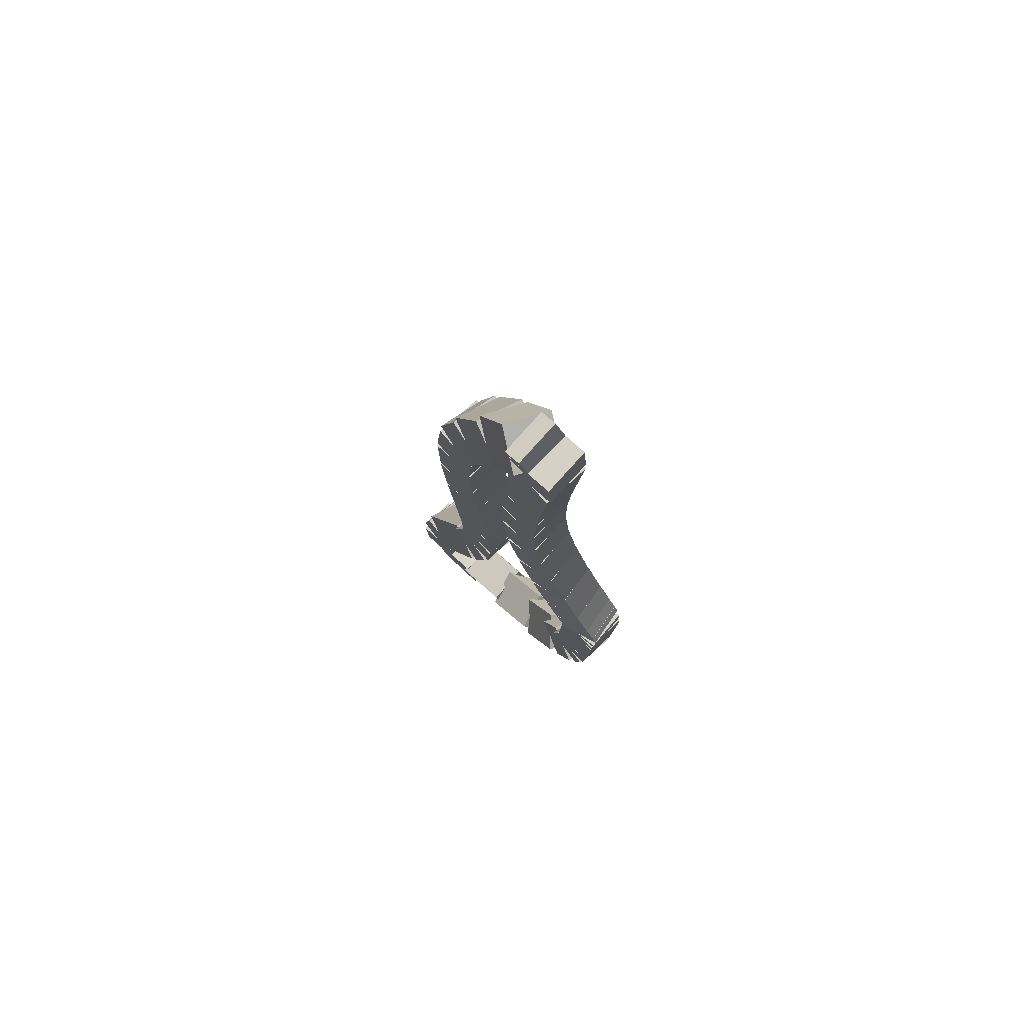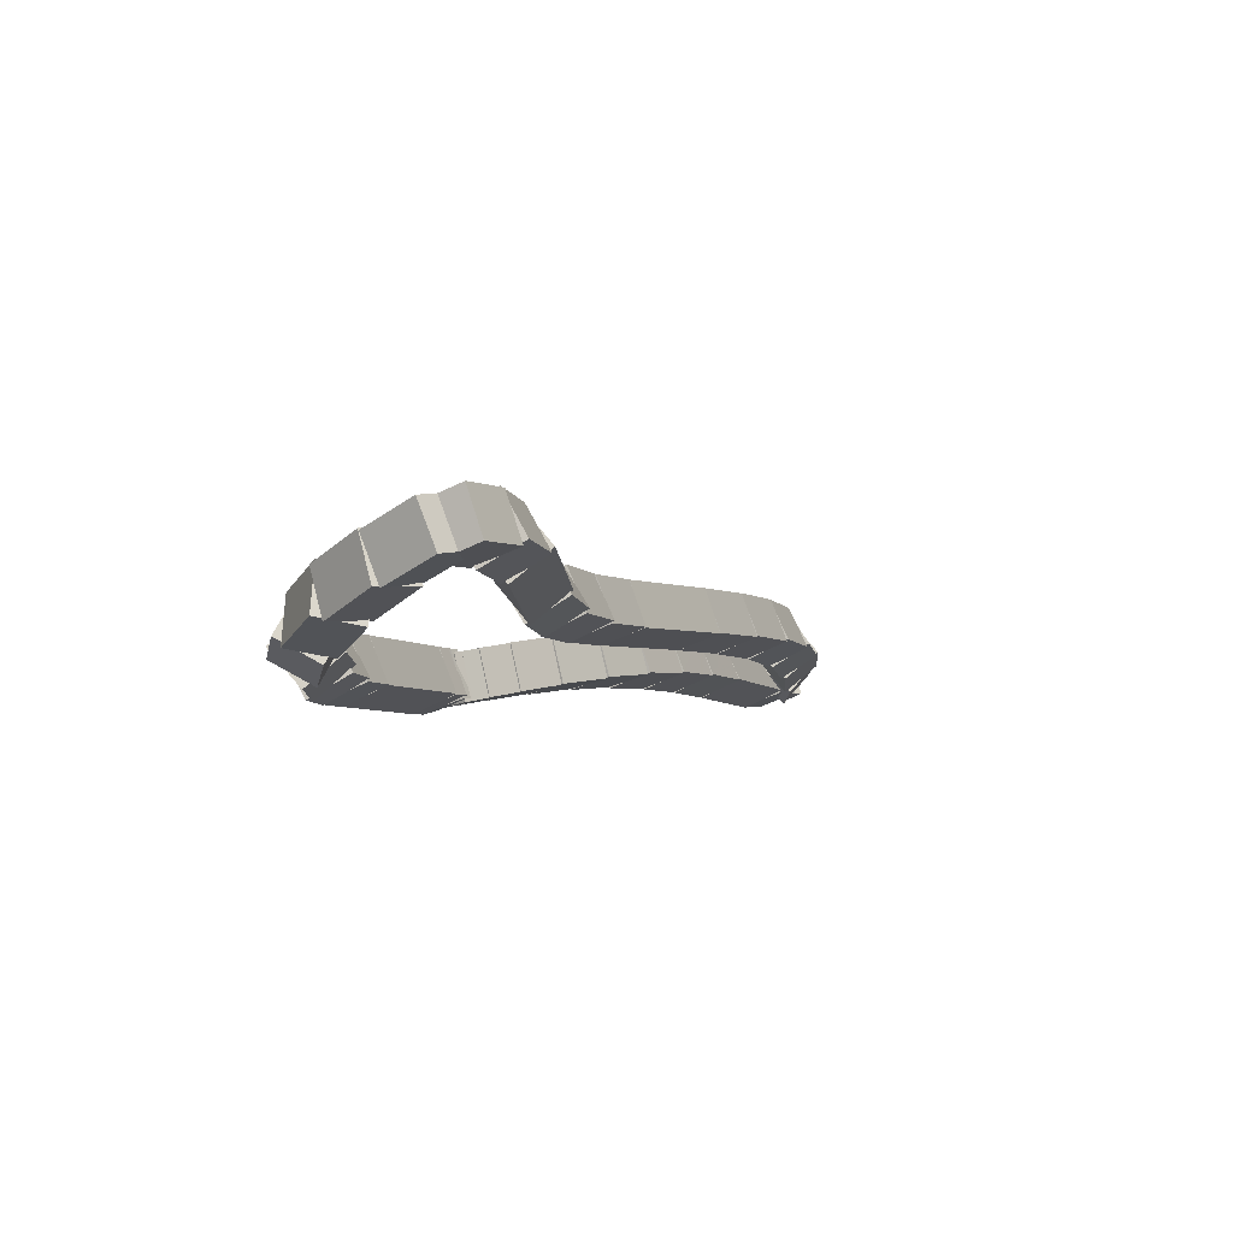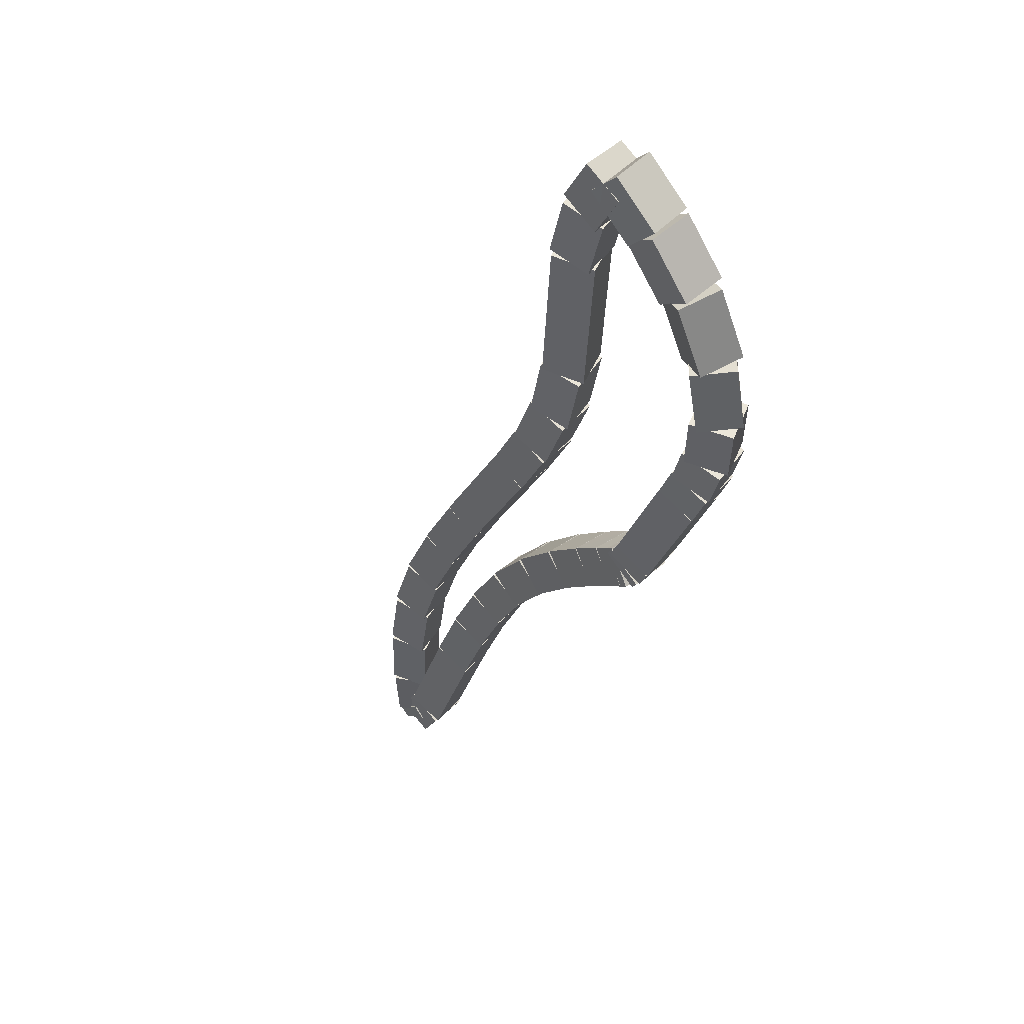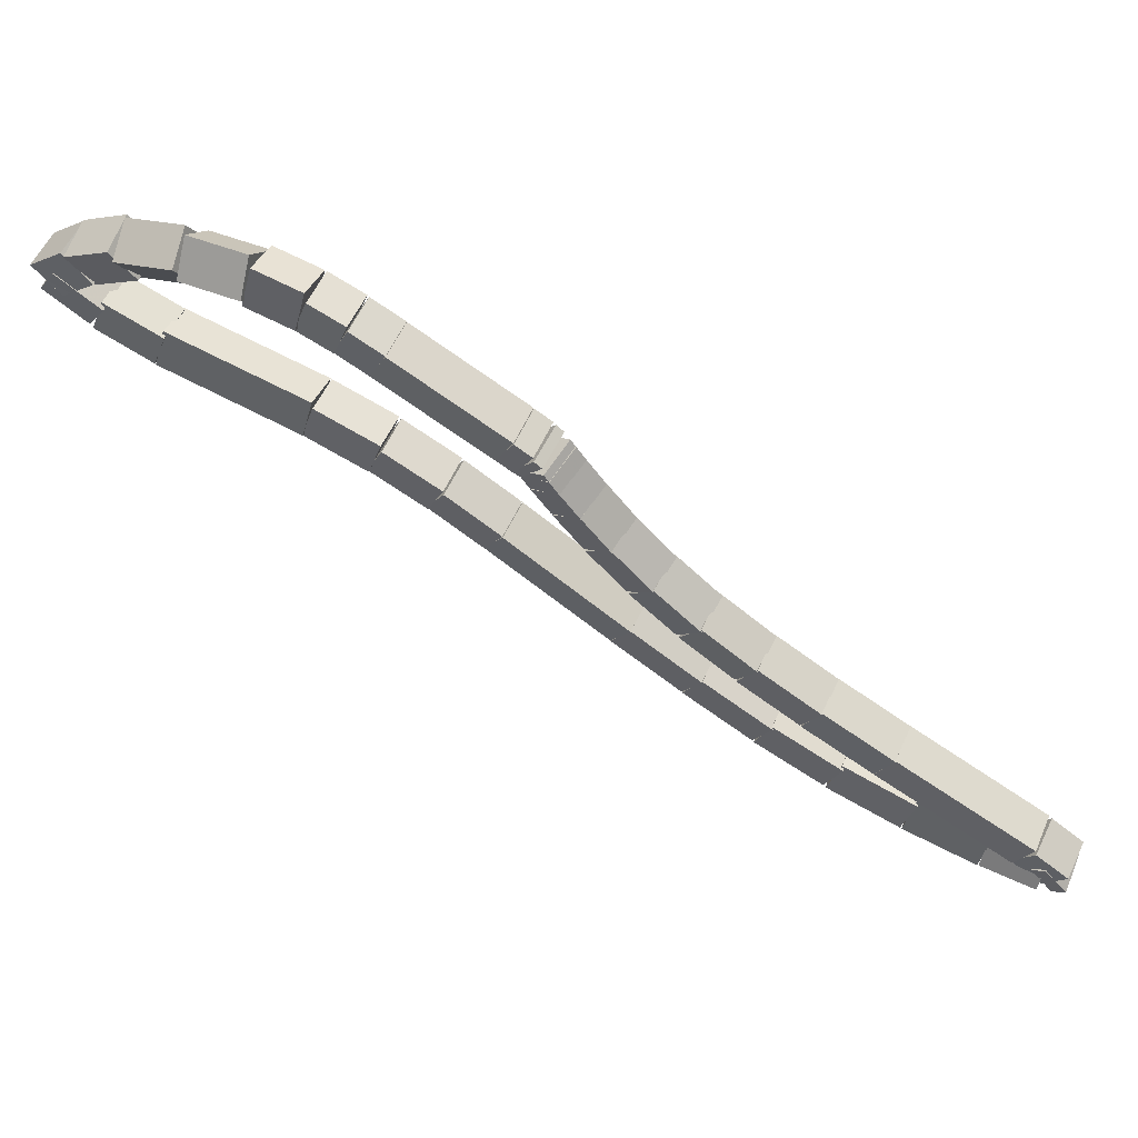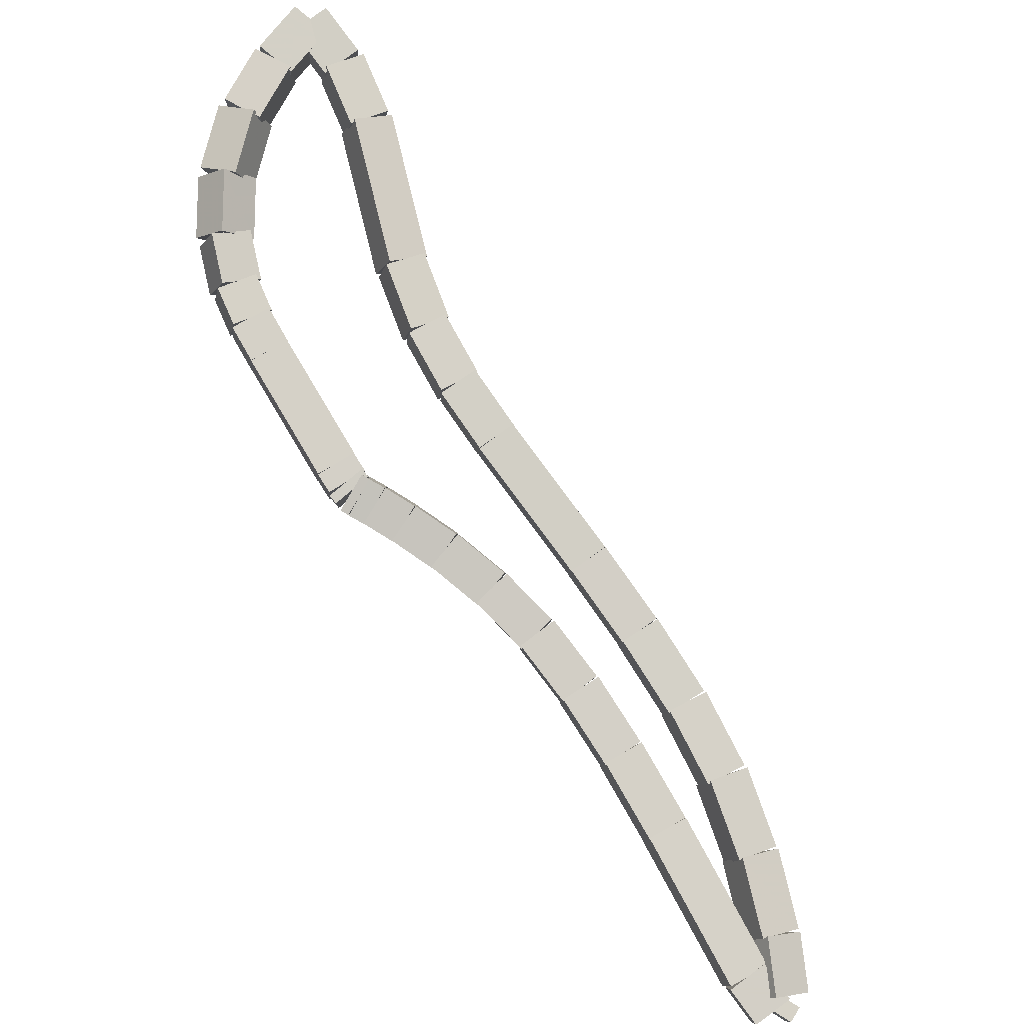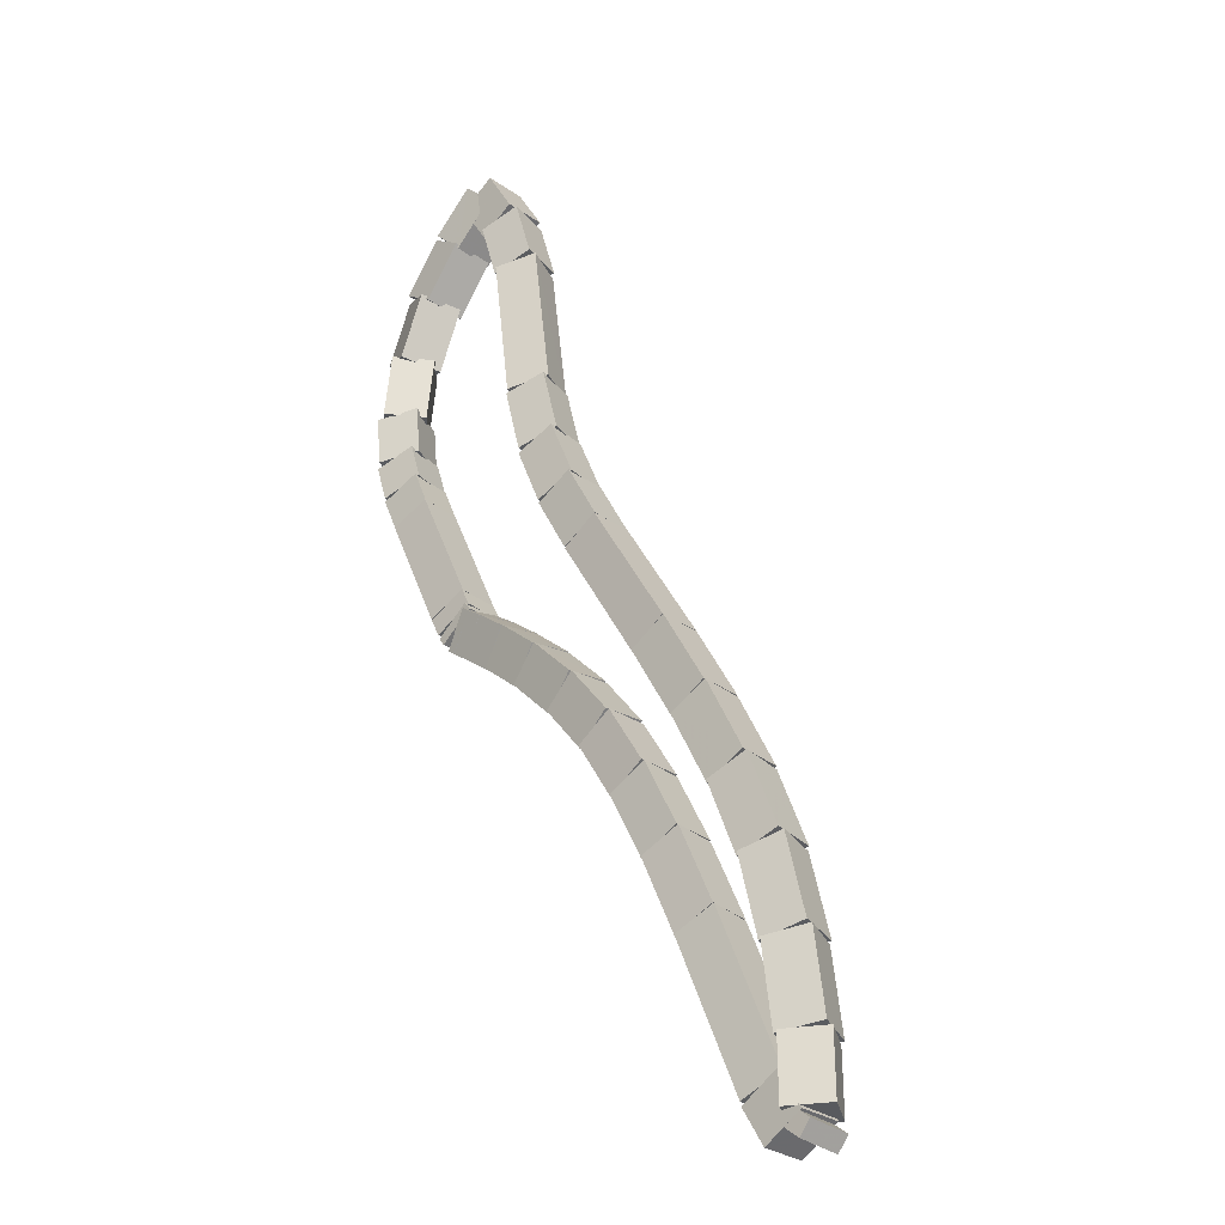
<metadata>
{"format":"obj","ext":"obj","renderer":"f3d","projection":"perspective","resolution":1024,"background":"white","views":[{"elev":-54.6,"azim":-89.1,"up":"+Z"},{"elev":45.8,"azim":121.6,"up":"+Z"},{"elev":-23.1,"azim":28.9,"up":"+Y"},{"elev":-69.2,"azim":98.5,"up":"+Y"},{"elev":-39.2,"azim":140.3,"up":"+Z"},{"elev":40.9,"azim":-154.3,"up":"+Y"}]}
</metadata>
<code>
g name
v 31.84 14.62 14.23
v 31.72 14.83 14.37
v 31.87 15.02 14.23
v 31.99 14.82 14.08
v 32.12 14.61 14.48
v 32 14.81 14.63
v 32.15 15.01 14.48
v 32.27 14.8 14.33
f 1 2 3 4
f 6 2 1 5
f 5 1 4 8
f 6 5 8 7
f 8 4 3 7
f 7 3 2 6
g name
v 31.62 14.57 13.88
v 31.43 14.74 14
v 31.55 14.97 13.88
v 31.74 14.8 13.75
v 31.9 14.63 14.23
v 31.7 14.79 14.35
v 31.82 15.02 14.23
v 32.01 14.85 14.1
f 9 10 11 12
f 14 10 9 13
f 13 9 12 16
f 14 13 16 15
f 16 12 11 15
f 15 11 10 14
g name
v 31.14 14.35 13.01
v 30.91 14.46 13.12
v 30.98 14.71 13.01
v 31.21 14.6 12.9
v 31.67 14.59 13.88
v 31.43 14.7 13.99
v 31.5 14.95 13.88
v 31.74 14.84 13.77
f 17 18 19 20
f 22 18 17 21
f 21 17 20 24
f 22 21 24 23
f 24 20 19 23
f 23 19 18 22
g name
v 30.83 14.26 12.63
v 30.62 14.42 12.75
v 30.73 14.65 12.63
v 30.93 14.5 12.51
v 31.11 14.33 13.01
v 30.91 14.49 13.13
v 31.01 14.72 13.01
v 31.21 14.57 12.89
f 25 26 27 28
f 30 26 25 29
f 29 25 28 32
f 30 29 32 31
f 32 28 27 31
f 31 27 26 30
g name
v 30.49 14.24 12.29
v 30.32 14.42 12.43
v 30.46 14.63 12.29
v 30.62 14.45 12.16
v 30.79 14.26 12.63
v 30.63 14.45 12.76
v 30.76 14.66 12.63
v 30.93 14.47 12.49
f 33 34 35 36
f 38 34 33 37
f 37 33 36 40
f 38 37 40 39
f 40 36 35 39
f 39 35 34 38
g name
v 30.13 14.25 11.97
v 30 14.45 12.12
v 30.15 14.65 11.97
v 30.28 14.44 11.83
v 30.47 14.23 12.29
v 30.33 14.44 12.44
v 30.48 14.63 12.29
v 30.61 14.43 12.15
f 41 42 43 44
f 46 42 41 45
f 45 41 44 48
f 46 45 48 47
f 48 44 43 47
f 47 43 42 46
g name
v 29.36 14.29 11.27
v 29.23 14.5 11.42
v 29.38 14.69 11.27
v 29.5 14.49 11.12
v 30.13 14.25 11.97
v 30.01 14.45 12.12
v 30.15 14.65 11.97
v 30.27 14.44 11.83
f 49 50 51 52
f 54 50 49 53
f 53 49 52 56
f 54 53 56 55
f 56 52 51 55
f 55 51 50 54
g name
v 28.93 14.31 10.86
v 28.8 14.52 11.01
v 28.94 14.71 10.86
v 29.07 14.51 10.72
v 29.36 14.29 11.27
v 29.23 14.5 11.41
v 29.38 14.69 11.27
v 29.5 14.49 11.12
f 57 58 59 60
f 62 58 57 61
f 61 57 60 64
f 62 61 64 63
f 64 60 59 63
f 63 59 58 62
g name
v 28.53 14.31 10.45
v 28.39 14.51 10.59
v 28.53 14.71 10.45
v 28.67 14.51 10.31
v 28.94 14.31 10.86
v 28.79 14.51 11
v 28.93 14.71 10.86
v 29.08 14.51 10.72
f 65 66 67 68
f 70 66 65 69
f 69 65 68 72
f 70 69 72 71
f 72 68 67 71
f 71 67 66 70
g name
v 28.19 14.27 10.04
v 28.02 14.45 10.17
v 28.15 14.67 10.04
v 28.32 14.48 9.905
v 28.55 14.31 10.45
v 28.38 14.49 10.58
v 28.51 14.71 10.45
v 28.68 14.52 10.32
f 73 74 75 76
f 78 74 73 77
f 77 73 76 80
f 78 77 80 79
f 80 76 75 79
f 79 75 74 78
g name
v 27.91 14.18 9.589
v 27.7 14.33 9.708
v 27.8 14.57 9.589
v 28.01 14.42 9.47
v 28.23 14.28 10.04
v 28.02 14.42 10.16
v 28.12 14.66 10.04
v 28.33 14.51 9.918
f 81 82 83 84
f 86 82 81 85
f 85 81 84 88
f 86 85 88 87
f 88 84 83 87
f 87 83 82 86
g name
v 27.67 14.07 9.135
v 27.43 14.18 9.245
v 27.49 14.43 9.135
v 27.73 14.32 9.024
v 27.94 14.2 9.589
v 27.7 14.31 9.699
v 27.77 14.56 9.589
v 28 14.45 9.478
f 89 90 91 92
f 94 90 89 93
f 93 89 92 96
f 94 93 96 95
f 96 92 91 95
f 95 91 90 94
g name
v 27.53 13.96 8.792
v 27.28 14.02 8.895
v 27.29 14.28 8.792
v 27.55 14.23 8.688
v 27.7 14.09 9.135
v 27.44 14.15 9.238
v 27.46 14.41 9.135
v 27.72 14.35 9.031
f 97 98 99 100
f 102 98 97 101
f 101 97 100 104
f 102 101 104 103
f 104 100 99 103
f 103 99 98 102
g name
v 27.63 14.1 8.707
v 27.47 13.91 8.839
v 27.24 14 8.707
v 27.4 14.2 8.575
v 27.61 14.17 8.792
v 27.45 13.98 8.924
v 27.22 14.08 8.792
v 27.38 14.27 8.659
f 105 106 107 108
f 110 106 105 109
f 109 105 108 112
f 110 109 112 111
f 112 108 107 111
f 111 107 106 110
g name
v 27.65 14.24 8.898
v 27.5 14.05 9.045
v 27.63 13.84 8.898
v 27.77 14.03 8.75
v 27.44 14.25 8.707
v 27.3 14.06 8.854
v 27.42 13.85 8.707
v 27.57 14.04 8.56
f 113 114 115 116
f 118 114 113 117
f 117 113 116 120
f 118 117 120 119
f 120 116 115 119
f 119 115 114 118
g name
v 28.36 14.3 9.718
v 28.23 14.09 9.852
v 28.39 13.9 9.718
v 28.52 14.11 9.584
v 27.62 14.24 8.898
v 27.49 14.03 9.032
v 27.65 13.84 8.898
v 27.79 14.05 8.764
f 121 122 123 124
f 126 122 121 125
f 125 121 124 128
f 126 125 128 127
f 128 124 123 127
f 127 123 122 126
g name
v 28.76 14.32 10.14
v 28.62 14.11 10.28
v 28.78 13.92 10.14
v 28.92 14.13 10
v 28.37 14.3 9.718
v 28.23 14.09 9.854
v 28.39 13.9 9.718
v 28.52 14.11 9.582
f 129 130 131 132
f 134 130 129 133
f 133 129 132 136
f 134 133 136 135
f 136 132 131 135
f 135 131 130 134
g name
v 29.13 14.32 10.51
v 28.99 14.12 10.65
v 29.13 13.92 10.51
v 29.28 14.12 10.37
v 28.77 14.32 10.14
v 28.63 14.12 10.28
v 28.77 13.92 10.14
v 28.91 14.12 9.999
f 137 138 139 140
f 142 138 137 141
f 141 137 140 144
f 142 141 144 143
f 144 140 139 143
f 143 139 138 142
g name
v 29.5 14.29 10.82
v 29.35 14.1 10.97
v 29.47 13.89 10.82
v 29.62 14.08 10.67
v 29.15 14.32 10.51
v 29 14.13 10.66
v 29.12 13.92 10.51
v 29.27 14.11 10.36
f 145 146 147 148
f 150 146 145 149
f 149 145 148 152
f 150 149 152 151
f 152 148 147 151
f 151 147 146 150
g name
v 29.86 14.23 11.08
v 29.71 14.05 11.24
v 29.79 13.84 11.08
v 29.94 14.01 10.92
v 29.52 14.29 10.82
v 29.37 14.11 10.98
v 29.45 13.9 10.82
v 29.6 14.07 10.66
f 153 154 155 156
f 158 154 153 157
f 157 153 156 160
f 158 157 160 159
f 160 156 155 159
f 159 155 154 158
g name
v 30.22 14.14 11.29
v 30.06 13.97 11.46
v 30.11 13.75 11.29
v 30.27 13.92 11.12
v 29.88 14.23 11.08
v 29.73 14.06 11.25
v 29.78 13.84 11.08
v 29.93 14.01 10.91
f 161 162 163 164
f 166 162 161 165
f 165 161 164 168
f 166 165 168 167
f 168 164 163 167
f 167 163 162 166
g name
v 30.51 14.04 11.44
v 30.36 13.88 11.62
v 30.38 13.66 11.44
v 30.53 13.83 11.27
v 30.23 14.14 11.29
v 30.08 13.97 11.47
v 30.1 13.75 11.29
v 30.25 13.92 11.11
f 169 170 171 172
f 174 170 169 173
f 173 169 172 176
f 174 173 176 175
f 176 172 171 175
f 175 171 170 174
g name
v 30.71 13.97 11.54
v 30.57 13.81 11.72
v 30.58 13.59 11.54
v 30.72 13.75 11.36
v 30.51 14.04 11.44
v 30.37 13.88 11.62
v 30.38 13.67 11.44
v 30.53 13.83 11.26
f 177 178 179 180
f 182 178 177 181
f 181 177 180 184
f 182 181 184 183
f 184 180 179 183
f 183 179 178 182
g name
v 30.82 13.93 11.59
v 30.68 13.77 11.77
v 30.68 13.56 11.59
v 30.82 13.71 11.4
v 30.72 13.97 11.54
v 30.57 13.81 11.73
v 30.57 13.6 11.54
v 30.72 13.76 11.36
f 185 186 187 188
f 190 186 185 189
f 189 185 188 192
f 190 189 192 191
f 192 188 187 191
f 191 187 186 190
g name
v 30.87 13.91 11.61
v 30.72 13.75 11.8
v 30.73 13.54 11.61
v 30.88 13.7 11.43
v 30.82 13.93 11.59
v 30.67 13.77 11.77
v 30.68 13.55 11.59
v 30.83 13.71 11.41
f 193 194 195 196
f 198 194 193 197
f 197 193 196 200
f 198 197 200 199
f 200 196 195 199
f 199 195 194 198
g name
v 30.88 13.92 11.66
v 30.73 13.73 11.81
v 30.83 13.52 11.66
v 30.98 13.7 11.5
v 30.82 13.92 11.61
v 30.67 13.74 11.77
v 30.78 13.53 11.61
v 30.93 13.71 11.46
f 201 202 203 204
f 206 202 201 205
f 205 201 204 208
f 206 205 208 207
f 208 204 203 207
f 207 203 202 206
g name
v 30.95 13.92 11.76
v 30.81 13.72 11.9
v 30.95 13.52 11.76
v 31.09 13.72 11.62
v 30.85 13.92 11.66
v 30.71 13.72 11.8
v 30.85 13.52 11.66
v 30.99 13.72 11.52
f 209 210 211 212
f 214 210 209 213
f 213 209 212 216
f 214 213 216 215
f 216 212 211 215
f 215 211 210 214
g name
v 31.57 13.94 12.41
v 31.43 13.74 12.55
v 31.58 13.54 12.41
v 31.72 13.75 12.28
v 30.95 13.92 11.76
v 30.81 13.71 11.9
v 30.96 13.52 11.76
v 31.1 13.72 11.62
f 217 218 219 220
f 222 218 217 221
f 221 217 220 224
f 222 221 224 223
f 224 220 219 223
f 223 219 218 222
g name
v 31.74 13.95 12.61
v 31.61 13.74 12.74
v 31.76 13.55 12.61
v 31.9 13.76 12.47
v 31.56 13.94 12.41
v 31.43 13.73 12.55
v 31.59 13.54 12.41
v 31.72 13.75 12.28
f 225 226 227 228
f 230 226 225 229
f 229 225 228 232
f 230 229 232 231
f 232 228 227 231
f 231 227 226 230
g name
v 31.89 13.98 12.82
v 31.77 13.75 12.94
v 31.96 13.59 12.82
v 32.08 13.81 12.69
v 31.72 13.95 12.61
v 31.6 13.72 12.73
v 31.79 13.56 12.61
v 31.91 13.78 12.48
f 233 234 235 236
f 238 234 233 237
f 237 233 236 240
f 238 237 240 239
f 240 236 235 239
f 239 235 234 238
g name
v 32.01 14.05 13.12
v 31.95 13.79 13.22
v 32.19 13.69 13.12
v 32.24 13.95 13.01
v 31.83 13.96 12.82
v 31.77 13.71 12.93
v 32.01 13.6 12.82
v 32.07 13.86 12.71
f 241 242 243 244
f 246 242 241 245
f 245 241 244 248
f 246 245 248 247
f 248 244 243 247
f 247 243 242 246
g name
v 32.07 14.17 13.49
v 32.12 13.91 13.6
v 32.39 13.92 13.49
v 32.34 14.18 13.39
v 31.94 13.99 13.12
v 31.99 13.73 13.22
v 32.25 13.75 13.12
v 32.2 14.01 13.02
f 249 250 251 252
f 254 250 249 253
f 253 249 252 256
f 254 253 256 255
f 256 252 251 255
f 255 251 250 254
g name
v 32.08 14.32 13.89
v 32.25 14.12 13.99
v 32.48 14.24 13.89
v 32.31 14.45 13.78
v 32.04 14.08 13.49
v 32.2 13.88 13.6
v 32.43 14 13.49
v 32.27 14.21 13.39
f 257 258 259 260
f 262 258 257 261
f 261 257 260 264
f 262 261 264 263
f 264 260 259 263
f 263 259 258 262
g name
v 32.04 14.52 14.22
v 32.26 14.4 14.34
v 32.43 14.58 14.22
v 32.21 14.7 14.09
v 32.08 14.25 13.89
v 32.31 14.13 14.01
v 32.48 14.32 13.89
v 32.25 14.44 13.76
f 265 266 267 268
f 270 266 265 269
f 269 265 268 272
f 270 269 272 271
f 272 268 267 271
f 271 267 266 270
g name
v 31.95 14.73 14.48
v 32.19 14.68 14.62
v 32.32 14.88 14.48
v 32.09 14.94 14.34
v 32.05 14.48 14.22
v 32.28 14.42 14.36
v 32.42 14.62 14.22
v 32.18 14.68 14.07
f 273 274 275 276
f 278 274 273 277
f 277 273 276 280
f 278 277 280 279
f 280 276 275 279
f 279 275 274 278

</code>
